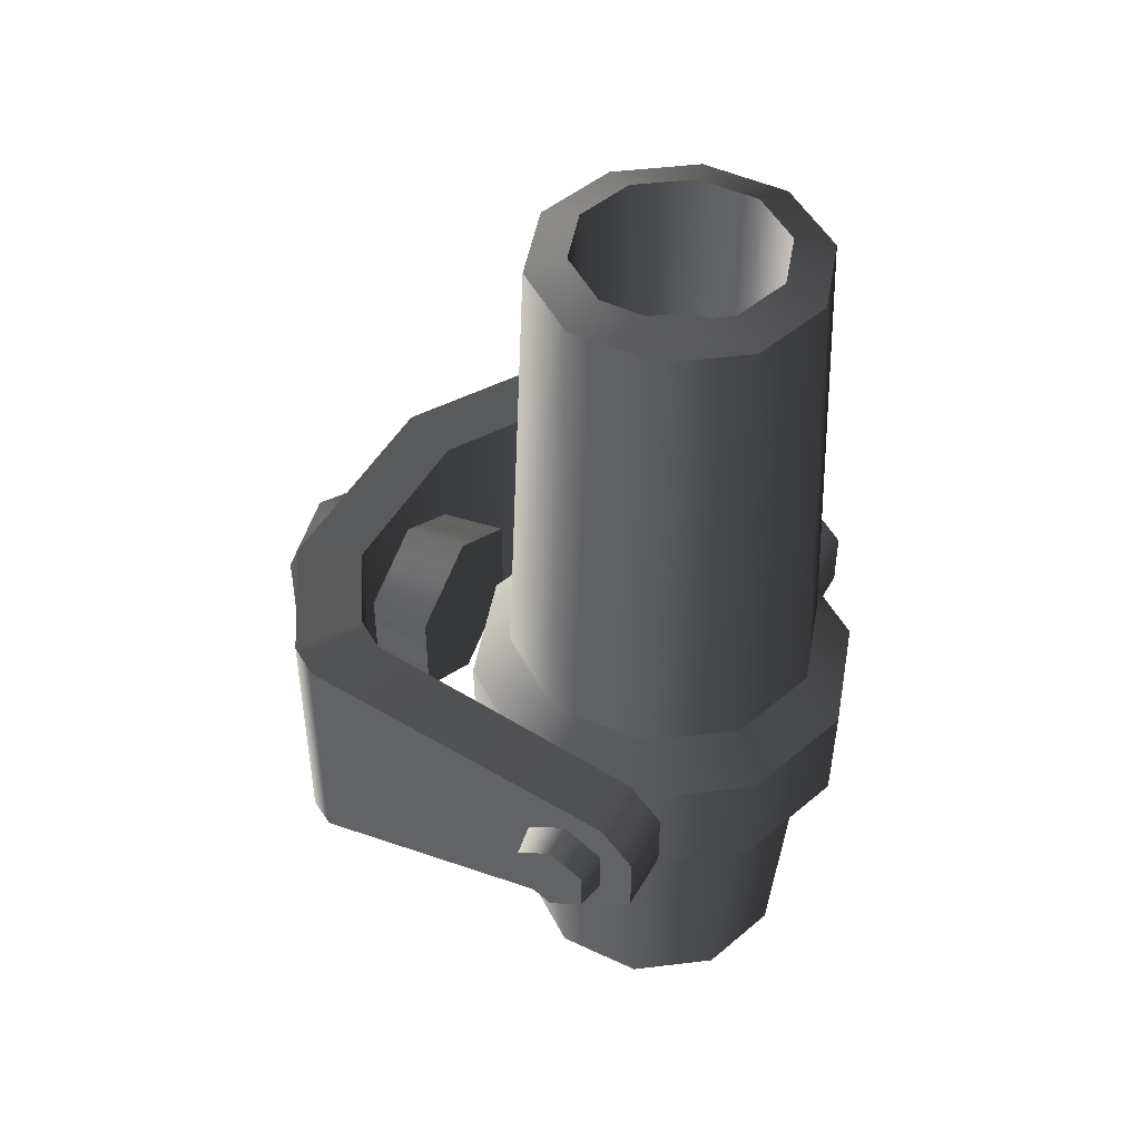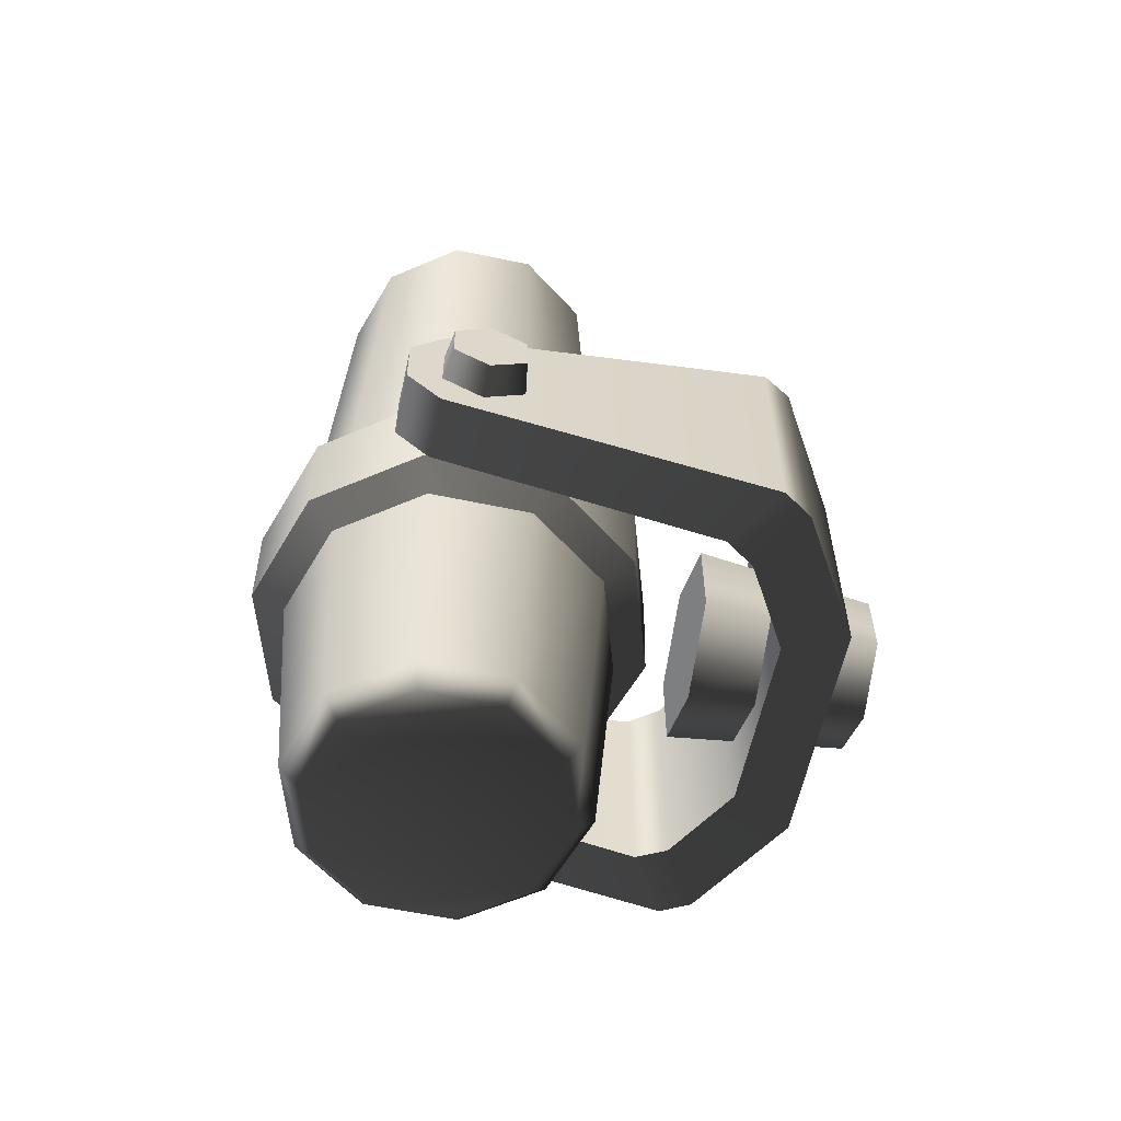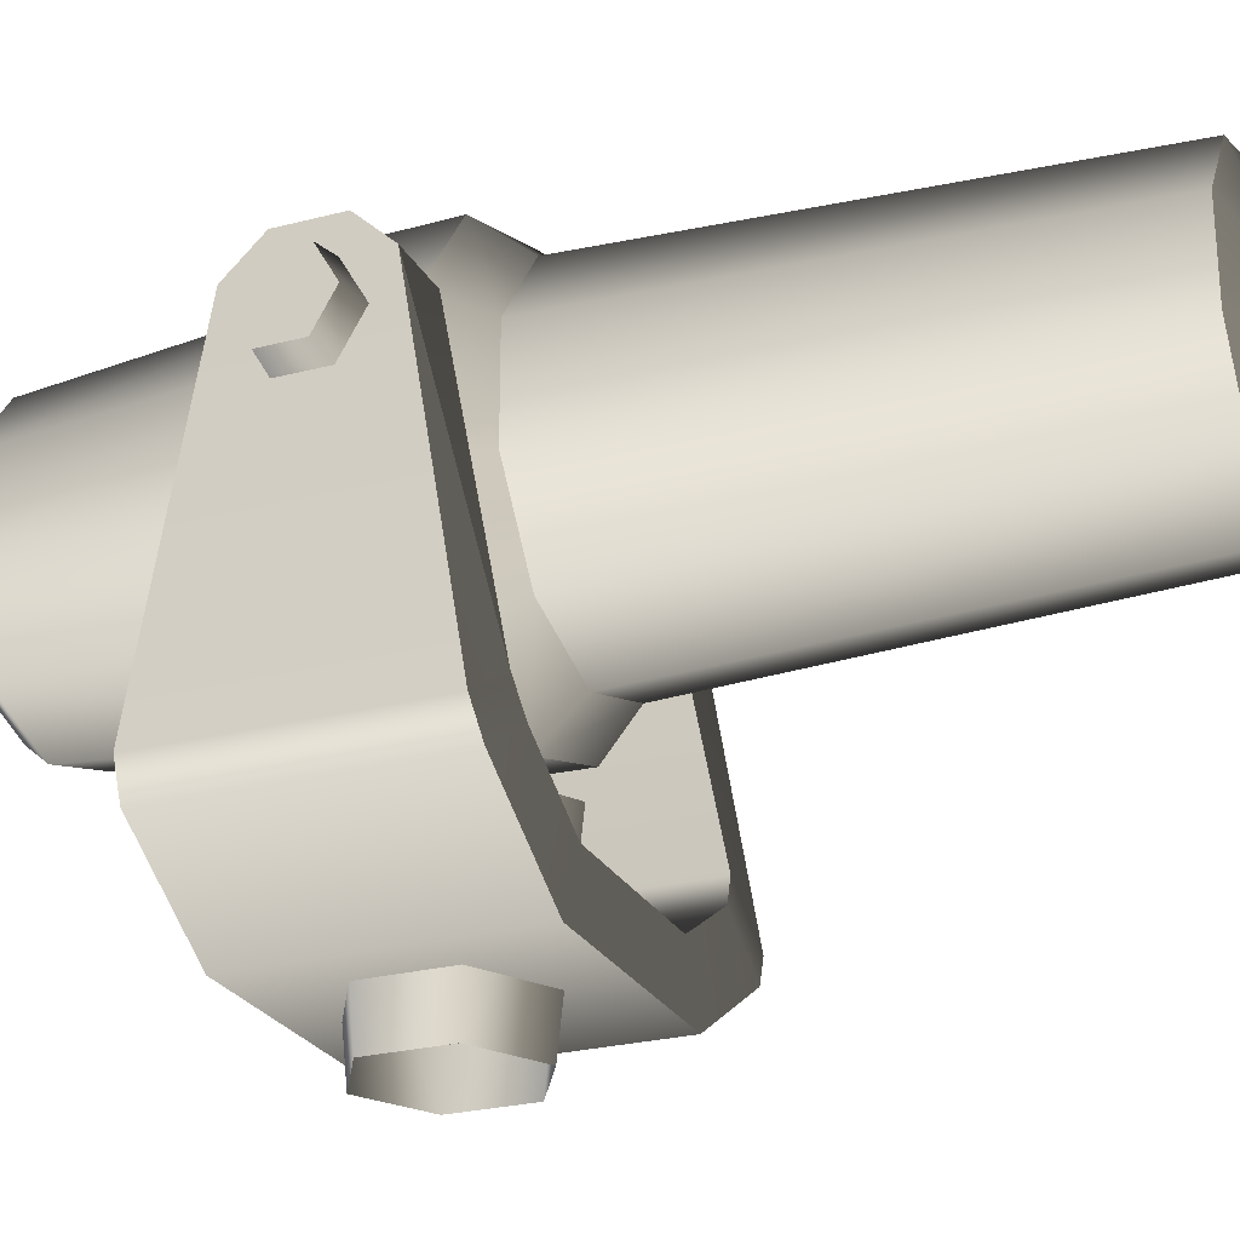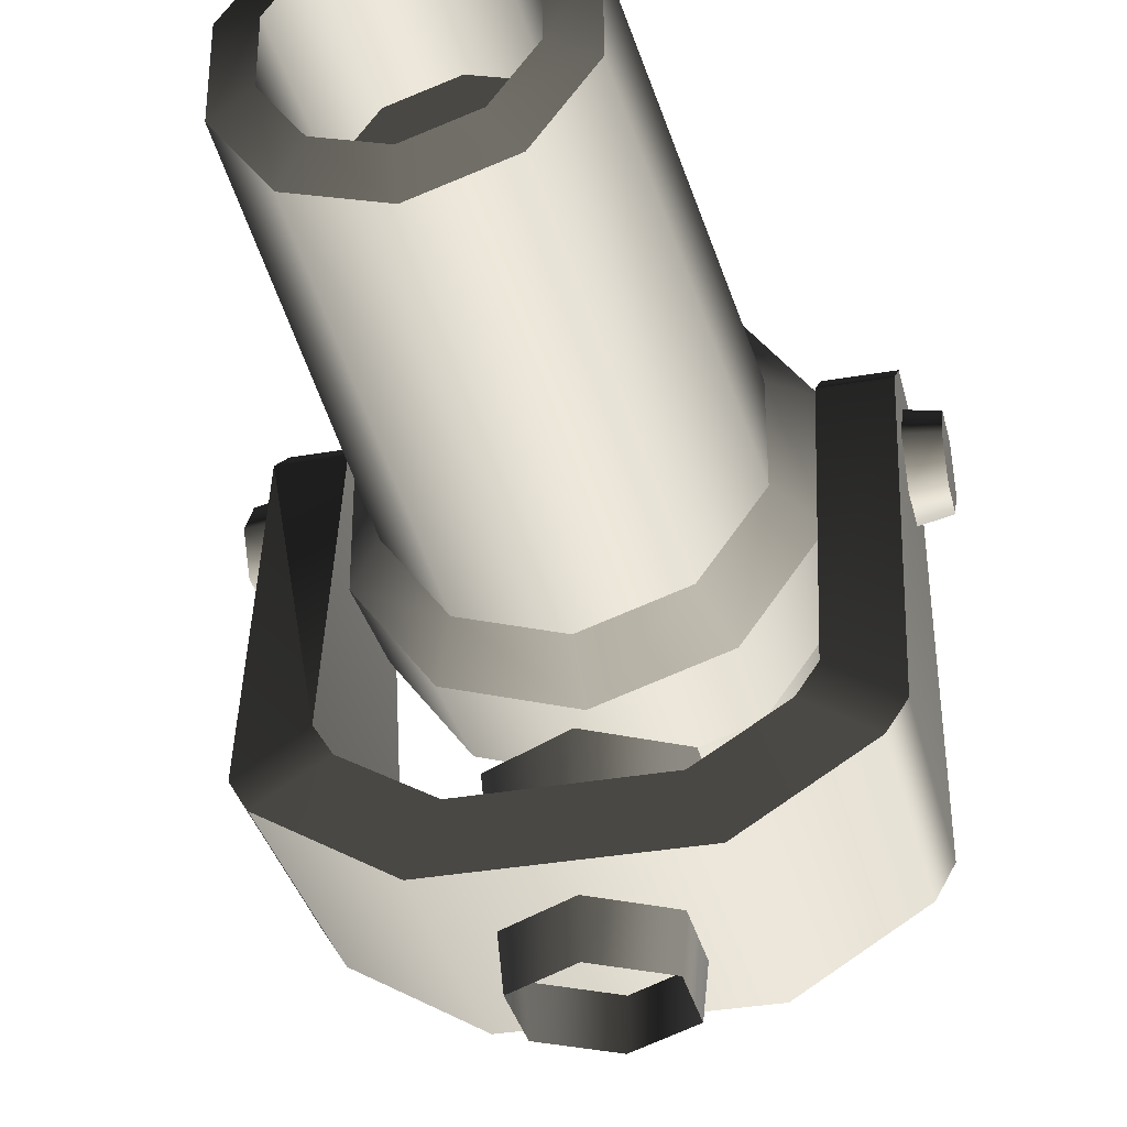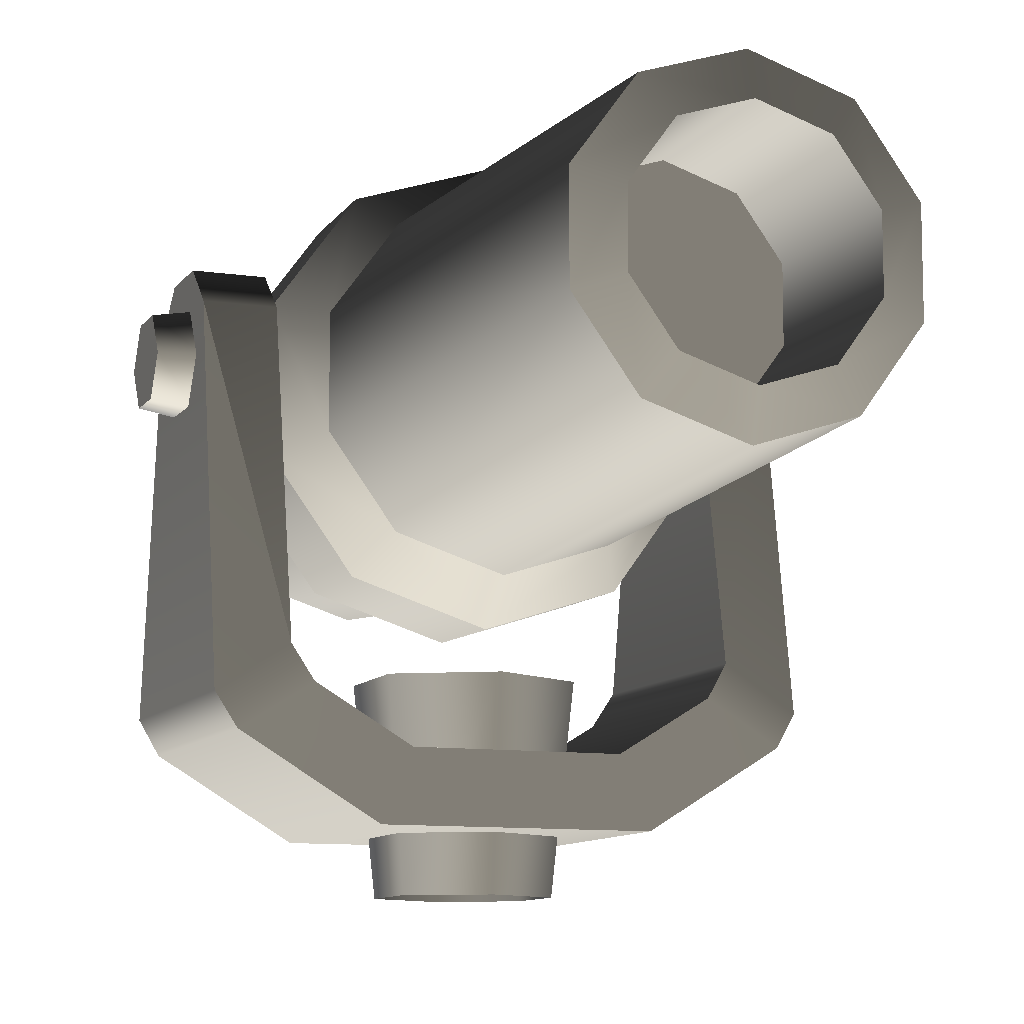
<metadata>
{"format":"obj","ext":"obj","renderer":"f3d","projection":"perspective","resolution":1024,"background":"white","views":[{"elev":46.5,"azim":118.1,"up":"+Z"},{"elev":-59.6,"azim":-102.2,"up":"+Z"},{"elev":-25.5,"azim":-67.2,"up":"+Y"},{"elev":-34.4,"azim":13.4,"up":"+Y"},{"elev":-10.0,"azim":-20.9,"up":"+Y"}]}
</metadata>
<code>
g fcbg_desertcrystal_cannon_01
v 0.9134 1.436 0.3498
v 0.9134 1.321 0.1501
v 0.9134 1.321 0.2832
v 0.9134 1.551 0.1501
v 0.9134 1.551 0.2832
v 0.9134 1.436 0.08357
v 0.2677 0.599 0.3554
v -0.001128 0.599 -0.1102
v 0.2677 0.599 0.045
v -0.001128 0.599 0.5106
v -0.2699 0.599 0.045
v -0.2699 0.599 0.3554
v -0.001128 0.599 0.5106
v -0.001128 0.00797 0.4463
v -0.2143 0.00797 0.3233
v -0.2699 0.599 0.3554
v -0.2143 0.00797 0.07715
v -0.2699 0.599 0.045
v -0.001128 0.599 -0.1102
v -0.001128 0.00797 -0.04591
v 0.212 0.00797 0.07715
v 0.2677 0.599 0.045
v 0.2677 0.599 0.3554
v 0.212 0.00797 0.3233
v -0.001128 0.00797 0.4463
v -0.001128 0.599 0.5106
v -0.9252 1.321 0.1501
v -0.9252 1.436 0.3498
v -0.9252 1.321 0.2832
v -0.9252 1.551 0.1501
v -0.9252 1.436 0.08357
v -0.9252 1.551 0.2832
v -0.824 1.678 0.3149
v -0.824 1.678 0.1185
v -0.6214 1.678 0.1185
v -0.6214 1.678 0.3149
v -0.6214 1.678 0.1185
v -0.6214 1.566 0.4321
v -0.6214 1.678 0.3149
v -0.6214 1.566 0.001213
v -0.6214 0.635 0.6124
v -0.6214 0.635 -0.179
v -0.5611 0.5369 0.6257
v -0.5611 0.5369 -0.1923
v -0.2915 0.3768 0.6257
v -0.2915 0.3768 -0.1923
v -0.0005332 0.3768 0.6257
v -0.0005332 0.3768 -0.1923
v 0.2904 0.3768 -0.1923
v 0.2904 0.3768 0.6257
v 0.5505 0.5369 -0.1923
v 0.5505 0.5369 0.6257
v 0.6108 0.635 -0.179
v 0.6108 0.635 0.6124
v 0.6108 1.566 0.001213
v 0.6108 1.566 0.4321
v 0.6108 1.678 0.3149
v 0.6108 1.678 0.1185
v -0.6214 1.678 0.3149
v -0.824 1.566 0.4321
v -0.824 1.678 0.3149
v -0.6214 1.566 0.4321
v -0.6214 0.635 0.6124
v -0.824 1.566 0.001213
v -0.6214 1.678 0.1185
v -0.824 1.678 0.1185
v -0.6214 1.566 0.001213
v -0.6214 0.635 -0.179
v -0.824 0.5042 -0.1811
v -0.5611 0.5369 -0.1923
v -0.7647 0.4078 -0.1923
v -0.3779 0.1735 -0.1923
v -0.2915 0.3768 -0.1923
v -0.0005332 0.1735 -0.1923
v -0.0005332 0.3768 -0.1923
v 0.2904 0.3768 -0.1923
v 0.3768 0.1735 -0.1923
v 0.5505 0.5369 -0.1923
v 0.7541 0.4078 -0.1923
v 0.8134 0.5042 -0.1811
v 0.6108 0.635 -0.179
v 0.8134 1.566 0.001213
v 0.6108 1.566 0.001213
v 0.6108 1.678 0.1185
v 0.8134 1.678 0.1185
v -0.824 1.566 0.4321
v -0.6214 0.635 0.6124
v -0.824 0.5042 0.6145
v -0.7647 0.4078 0.6257
v -0.5611 0.5369 0.6257
v -0.2915 0.3768 0.6257
v -0.3779 0.1735 0.6257
v -0.0005332 0.1735 0.6257
v -0.0005332 0.3768 0.6257
v 0.2904 0.3768 0.6257
v 0.3768 0.1735 0.6257
v 0.7541 0.4078 0.6257
v 0.5505 0.5369 0.6257
v 0.6108 0.635 0.6124
v 0.8134 0.5042 0.6145
v 0.8134 1.566 0.4321
v 0.6108 1.566 0.4321
v 0.6108 1.678 0.3149
v 0.8134 1.678 0.3149
v -0.824 1.678 0.3149
v -0.824 1.566 0.001213
v -0.824 1.678 0.1185
v -0.824 1.566 0.4321
v -0.824 0.5042 -0.1811
v -0.824 0.5042 0.6145
v -0.7647 0.4078 -0.1923
v -0.7647 0.4078 0.6257
v -0.3779 0.1735 -0.1923
v -0.3779 0.1735 0.6257
v -0.0005332 0.1735 0.6257
v -0.0005332 0.1735 -0.1923
v 0.3768 0.1735 -0.1923
v 0.3768 0.1735 0.6257
v 0.7541 0.4078 0.6257
v 0.7541 0.4078 -0.1923
v 0.8134 0.5042 0.6145
v 0.8134 0.5042 -0.1811
v 0.8134 1.566 0.001213
v 0.8134 1.566 0.4321
v 0.8134 1.678 0.3149
v 0.8134 1.678 0.1185
v 0.8134 1.678 0.3149
v 0.6108 1.678 0.3149
v 0.6108 1.678 0.1185
v 0.8134 1.678 0.1185
v -0.3797 0.8588 0.0217
v -0.6194 1.179 0.3772
v -0.3832 0.8539 0.3772
v -0.6137 1.181 0.0217
v -0.6194 1.581 0.3772
v -0.6137 1.579 0.0217
v -0.3797 1.901 0.0217
v -0.3832 1.906 0.3772
v -0.001128 2.024 0.0217
v -0.001128 2.03 0.3772
v 0.3774 1.901 0.0217
v 0.381 1.906 0.3772
v 0.6114 1.579 0.0217
v 0.6171 1.581 0.3772
v 0.6114 1.181 0.0217
v 0.6171 1.179 0.3772
v 0.3774 0.8588 0.0217
v 0.381 0.8539 0.3772
v -0.001128 0.7358 0.0217
v -0.001128 0.7297 0.3772
v -0.3797 0.8588 0.0217
v -0.3832 0.8539 0.3772
v -0.4988 1.543 0.5219
v -0.4381 1.241 2.078
v -0.4988 1.22 0.5219
v -0.4381 1.524 2.078
v -0.2715 1.753 2.078
v -0.3088 1.804 0.5219
v -0.00191 1.841 2.078
v -0.00152 1.904 0.5219
v 0.2677 1.753 2.078
v 0.3058 1.804 0.5219
v 0.4343 1.524 2.078
v 0.4957 1.543 0.5219
v 0.4343 1.241 2.078
v 0.4957 1.22 0.5219
v 0.3058 0.9581 0.5219
v 0.2677 1.011 2.078
v -0.00191 0.9238 2.078
v -0.00152 0.8583 0.5219
v -0.2715 1.011 2.078
v -0.3088 0.9581 0.5219
v -0.4381 1.241 2.078
v -0.4988 1.22 0.5219
v -0.1959 1.649 1.604
v -0.3158 1.484 2.117
v -0.1959 1.649 2.117
v -0.3158 1.484 1.604
v -0.3158 1.28 1.604
v -0.3158 1.28 2.117
v -0.1959 1.115 2.117
v -0.1959 1.115 1.604
v -0.00191 1.052 2.117
v -0.00191 1.052 1.604
v 0.1921 1.115 2.117
v 0.1921 1.115 1.604
v 0.3119 1.28 2.117
v 0.3119 1.28 1.604
v 0.3119 1.484 2.117
v 0.3119 1.484 1.604
v 0.1921 1.649 2.117
v 0.1921 1.649 1.604
v -0.00191 1.712 2.117
v -0.00191 1.712 1.604
v -0.1959 1.649 2.117
v -0.1959 1.649 1.604
v -0.3158 1.484 1.604
v -0.1959 1.115 1.604
v -0.3158 1.28 1.604
v -0.1959 1.649 1.604
v -0.00191 1.052 1.604
v -0.00191 1.712 1.604
v 0.1921 1.115 1.604
v 0.1921 1.649 1.604
v 0.3119 1.28 1.604
v 0.3119 1.484 1.604
v -0.443 1.236 -0.8606
v -0.3194 0.9417 0.03967
v -0.2742 1.004 -0.8606
v -0.5161 1.212 0.03967
v -0.5161 1.547 0.03967
v -0.443 1.523 -0.8606
v -0.3194 1.818 0.03967
v -0.2742 1.756 -0.8606
v -0.001128 1.844 -0.8606
v -0.001128 1.921 0.03967
v 0.2719 1.756 -0.8606
v 0.3172 1.818 0.03967
v 0.5139 1.547 0.03967
v 0.4407 1.523 -0.8606
v 0.4407 1.236 -0.8606
v 0.5139 1.213 0.03967
v 0.3172 0.9417 0.03967
v 0.2719 1.004 -0.8606
v -0.001128 0.9153 -0.8606
v -0.001128 0.8383 0.03967
v -0.2742 1.004 -0.8606
v -0.3194 0.9417 0.03967
v 0.385 1.505 -0.928
v 0.4407 1.236 -0.8606
v 0.4407 1.523 -0.8606
v 0.2719 1.756 -0.8606
v 0.385 1.254 -0.928
v 0.2719 1.004 -0.8606
v 0.2375 1.051 -0.928
v -0.001128 0.9153 -0.8606
v 0.2375 1.708 -0.928
v -0.001128 1.844 -0.8606
v -0.001128 0.9738 -0.928
v -0.2742 1.004 -0.8606
v -0.001128 1.786 -0.928
v -0.2742 1.756 -0.8606
v -0.2398 1.051 -0.928
v -0.443 1.236 -0.8606
v -0.2398 1.708 -0.928
v -0.3873 1.254 -0.928
v -0.3873 1.505 -0.928
v -0.443 1.523 -0.8606
v -0.3088 0.9581 0.5219
v -0.001128 0.7297 0.3772
v -0.3832 0.8539 0.3772
v -0.6194 1.179 0.3772
v -0.00152 0.8583 0.5219
v -0.4988 1.22 0.5219
v 0.3058 0.9581 0.5219
v -0.6194 1.581 0.3772
v 0.381 0.8539 0.3772
v -0.4988 1.543 0.5219
v 0.4957 1.22 0.5219
v -0.3832 1.906 0.3772
v 0.6171 1.179 0.3772
v -0.3088 1.804 0.5219
v 0.4957 1.543 0.5219
v -0.001128 2.03 0.3772
v 0.6171 1.581 0.3772
v -0.00152 1.904 0.5219
v 0.3058 1.804 0.5219
v 0.381 1.906 0.3772
v -0.8103 1.303 0.1398
v -0.8103 1.436 0.06297
v -0.9252 1.436 0.08357
v -0.8103 1.569 0.1398
v -0.9252 1.321 0.1501
v -0.9252 1.551 0.1501
v -0.9252 1.321 0.2832
v -0.8103 1.569 0.2935
v -0.8103 1.303 0.2935
v -0.9252 1.551 0.2832
v -0.9252 1.436 0.3498
v -0.8103 1.436 0.3704
v 0.9134 1.321 0.1501
v 0.9134 1.436 0.08357
v 0.7985 1.436 0.06297
v 0.9134 1.551 0.1501
v 0.7985 1.303 0.1398
v 0.7985 1.569 0.1398
v 0.7985 1.303 0.2935
v 0.9134 1.321 0.2832
v 0.9134 1.436 0.3498
v 0.7985 1.436 0.3704
v 0.9134 1.551 0.2832
v 0.7985 1.569 0.2935
v 0.1921 1.649 2.117
v -0.00191 1.712 2.117
v -0.00191 1.841 2.078
v 0.2677 1.753 2.078
v -0.2715 1.753 2.078
v 0.3119 1.484 2.117
v -0.1959 1.649 2.117
v 0.4343 1.524 2.078
v -0.4381 1.524 2.078
v 0.3119 1.28 2.117
v -0.3158 1.484 2.117
v 0.4343 1.241 2.078
v -0.4381 1.241 2.078
v 0.1921 1.115 2.117
v -0.3158 1.28 2.117
v 0.2677 1.011 2.078
v -0.2715 1.011 2.078
v -0.00191 1.052 2.117
v -0.1959 1.115 2.117
v -0.00191 0.9238 2.078
v 0.3105 1.809 -0.02925
v 0.6114 1.579 0.0217
v 0.3774 1.901 0.0217
v 0.5038 1.543 -0.02925
v -0.0022 1.91 -0.02925
v 0.6114 1.181 0.0217
v -0.001128 2.024 0.0217
v 0.5038 1.214 -0.02925
v -0.3149 1.809 -0.02925
v 0.3774 0.8588 0.0217
v -0.3797 1.901 0.0217
v 0.3105 0.948 -0.02925
v -0.5082 1.543 -0.02925
v -0.001128 0.7358 0.0217
v -0.6137 1.579 0.0217
v -0.0022 0.8464 -0.02925
v -0.5082 1.214 -0.02925
v -0.3797 0.8588 0.0217
v -0.6137 1.181 0.0217
v -0.3149 0.948 -0.02925
g fcbg_desertcrystal_cannon_01_0
f 3 2 1
f 2 4 1
f 4 5 1
f 6 4 2
f 9 8 7
f 7 8 10
f 8 11 10
f 12 10 11
f 15 14 13
f 16 15 13
f 15 16 17
f 16 18 17
f 17 18 19
f 20 17 19
f 20 19 21
f 19 22 21
f 21 22 23
f 24 21 23
f 24 23 25
f 23 26 25
f 29 28 27
f 28 30 27
f 30 31 27
f 32 30 28
f 35 34 33
f 36 35 33
f 39 38 37
f 38 40 37
f 40 38 41
f 42 40 41
f 41 43 42
f 43 44 42
f 44 43 45
f 46 44 45
f 45 47 46
f 47 48 46
f 48 47 49
f 47 50 49
f 51 49 50
f 52 51 50
f 51 52 53
f 52 54 53
f 55 53 54
f 56 55 54
f 55 56 57
f 58 55 57
f 61 60 59
f 60 62 59
f 63 62 60
f 66 65 64
f 65 67 64
f 67 68 64
f 68 69 64
f 69 68 70
f 71 69 70
f 72 71 70
f 73 72 70
f 74 72 73
f 75 74 73
f 74 75 76
f 77 74 76
f 77 76 78
f 79 77 78
f 80 79 78
f 81 80 78
f 80 81 82
f 81 83 82
f 83 84 82
f 84 85 82
f 88 87 86
f 88 89 87
f 89 90 87
f 90 89 91
f 89 92 91
f 92 93 91
f 93 94 91
f 94 93 95
f 93 96 95
f 96 97 95
f 97 98 95
f 98 97 99
f 97 100 99
f 100 101 99
f 101 102 99
f 102 101 103
f 101 104 103
f 107 106 105
f 106 108 105
f 108 106 109
f 110 108 109
f 110 109 111
f 112 110 111
f 111 113 112
f 113 114 112
f 115 114 113
f 116 115 113
f 115 116 117
f 118 115 117
f 118 117 119
f 117 120 119
f 121 119 120
f 122 121 120
f 122 123 121
f 123 124 121
f 125 124 123
f 126 125 123
f 129 128 127
f 130 129 127
f 133 132 131
f 132 134 131
f 132 135 134
f 135 136 134
f 136 135 137
f 135 138 137
f 137 138 139
f 138 140 139
f 139 140 141
f 140 142 141
f 141 142 143
f 142 144 143
f 143 144 145
f 144 146 145
f 145 146 147
f 146 148 147
f 147 148 149
f 148 150 149
f 149 150 151
f 150 152 151
f 155 154 153
f 154 156 153
f 153 156 157
f 158 153 157
f 157 159 158
f 159 160 158
f 160 159 161
f 162 160 161
f 162 161 163
f 164 162 163
f 164 163 165
f 166 164 165
f 166 165 167
f 165 168 167
f 167 168 169
f 170 167 169
f 170 169 171
f 172 170 171
f 172 171 173
f 174 172 173
f 177 176 175
f 176 178 175
f 178 176 179
f 176 180 179
f 180 181 179
f 181 182 179
f 181 183 182
f 183 184 182
f 183 185 184
f 185 186 184
f 185 187 186
f 187 188 186
f 187 189 188
f 189 190 188
f 189 191 190
f 191 192 190
f 191 193 192
f 193 194 192
f 194 193 195
f 196 194 195
f 199 198 197
f 197 198 200
f 198 201 200
f 200 201 202
f 201 203 202
f 202 203 204
f 203 205 204
f 206 204 205
f 209 208 207
f 208 210 207
f 210 211 207
f 211 212 207
f 211 213 212
f 213 214 212
f 215 214 213
f 216 215 213
f 217 215 216
f 218 217 216
f 218 219 217
f 219 220 217
f 220 219 221
f 219 222 221
f 222 223 221
f 223 224 221
f 224 223 225
f 223 226 225
f 227 225 226
f 228 227 226
f 231 230 229
f 232 231 229
f 230 233 229
f 230 234 233
f 234 235 233
f 233 235 229
f 235 234 236
f 237 232 229
f 237 229 235
f 238 232 237
f 239 235 236
f 239 237 235
f 236 240 239
f 241 238 237
f 241 237 239
f 242 238 241
f 240 243 239
f 243 241 239
f 240 244 243
f 245 242 241
f 245 241 243
f 244 246 243
f 246 245 243
f 242 245 247
f 247 245 246
f 246 244 247
f 248 242 247
f 244 248 247
f 251 250 249
f 252 251 249
f 250 253 249
f 254 252 249
f 255 253 250
f 256 252 254
f 257 255 250
f 258 256 254
f 255 257 259
f 260 256 258
f 257 261 259
f 262 260 258
f 259 261 263
f 264 260 262
f 261 265 263
f 266 264 262
f 263 265 267
f 268 264 266
f 265 268 267
f 267 268 266
f 271 270 269
f 270 271 272
f 273 271 269
f 271 274 272
f 273 269 275
f 272 274 276
f 269 277 275
f 274 278 276
f 279 275 277
f 280 276 278
f 280 279 277
f 279 280 278
f 283 282 281
f 284 282 283
f 285 283 281
f 286 284 283
f 285 281 287
f 281 288 287
f 287 288 289
f 290 287 289
f 284 286 291
f 290 289 291
f 286 292 291
f 292 290 291
f 295 294 293
f 296 295 293
f 295 297 294
f 296 293 298
f 297 299 294
f 300 296 298
f 297 301 299
f 300 298 302
f 301 303 299
f 304 300 302
f 301 305 303
f 304 302 306
f 305 307 303
f 308 304 306
f 305 309 307
f 308 306 310
f 309 311 307
f 312 308 310
f 312 310 311
f 309 312 311
f 315 314 313
f 314 316 313
f 315 313 317
f 314 318 316
f 319 315 317
f 318 320 316
f 319 317 321
f 318 322 320
f 323 319 321
f 322 324 320
f 323 321 325
f 322 326 324
f 327 323 325
f 326 328 324
f 327 325 329
f 328 326 330
f 331 327 329
f 332 328 330
f 331 329 332
f 330 331 332

</code>
